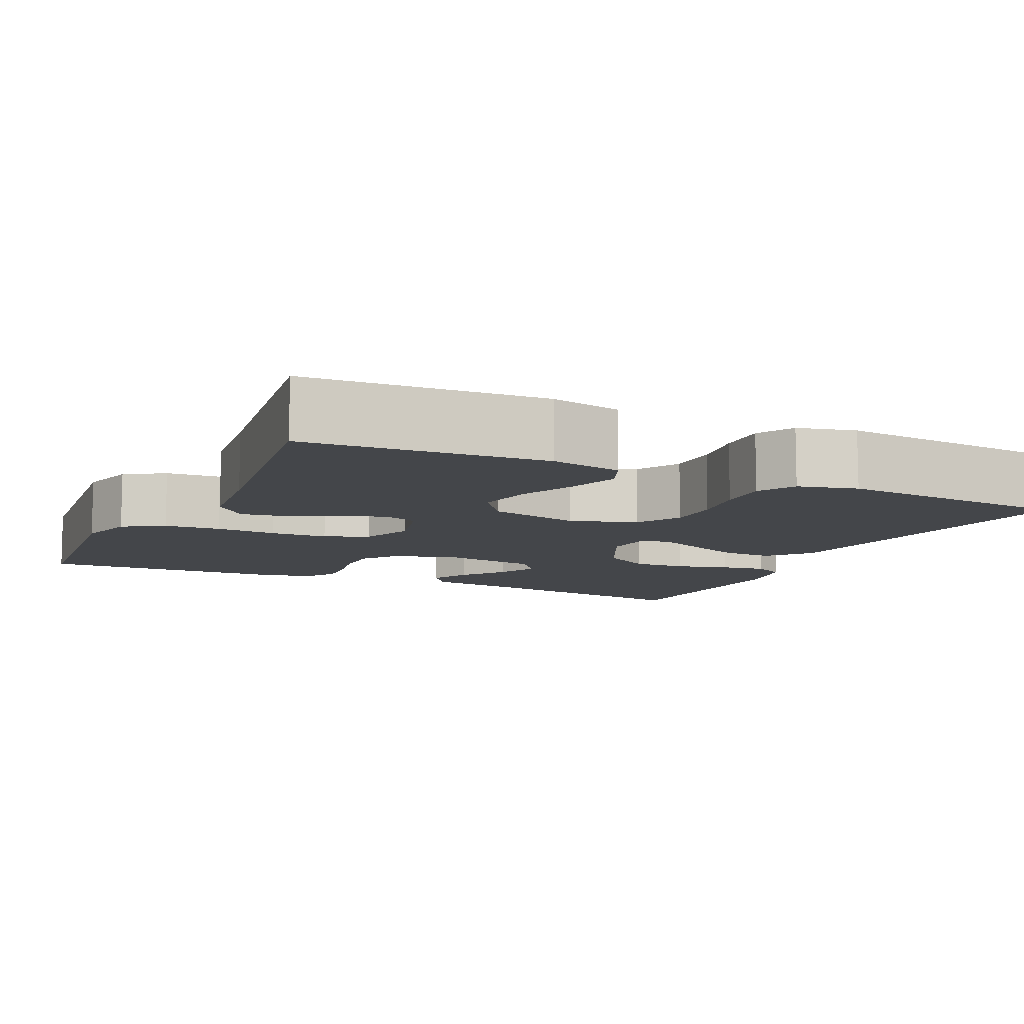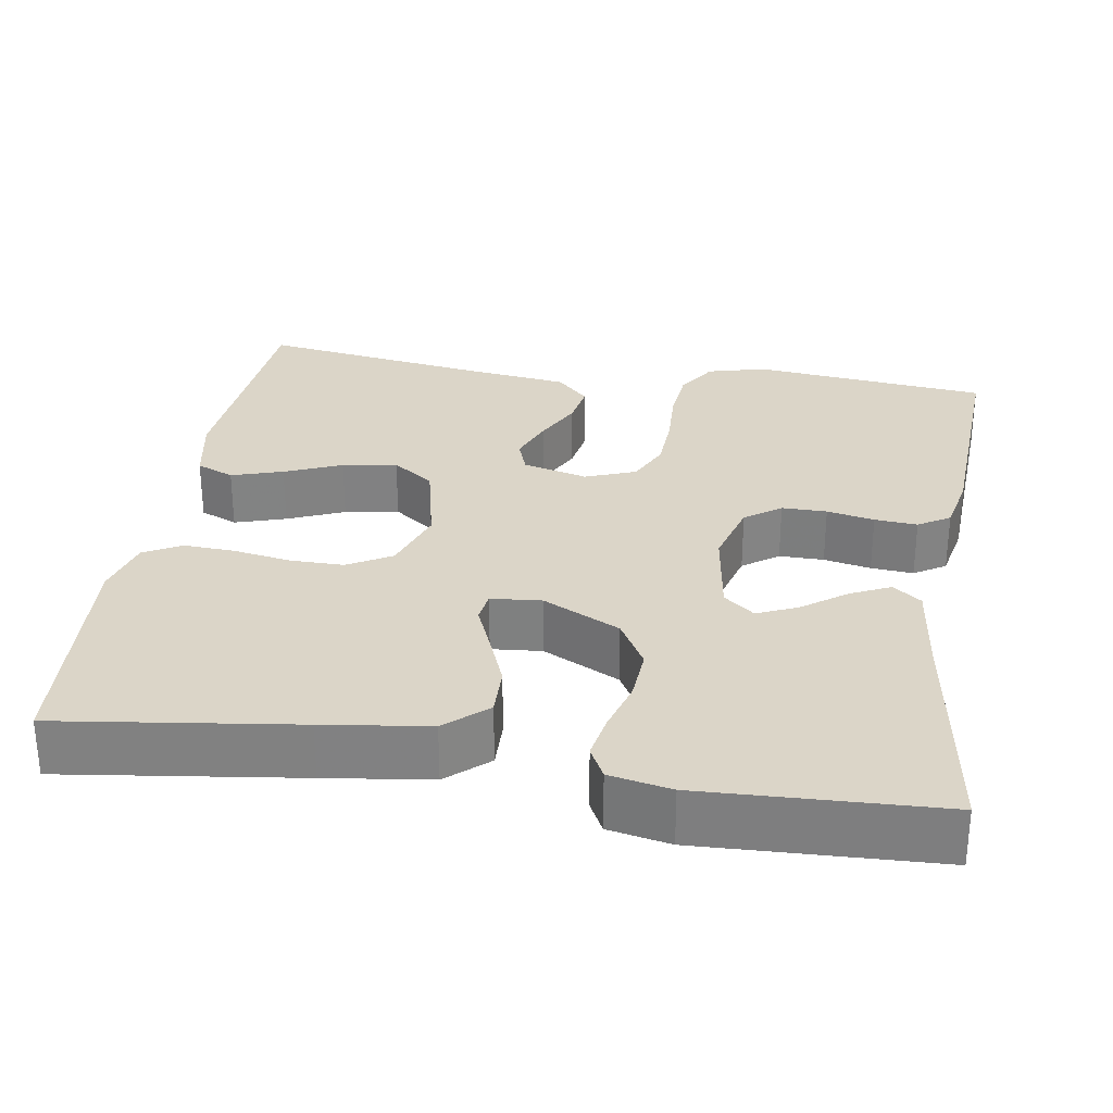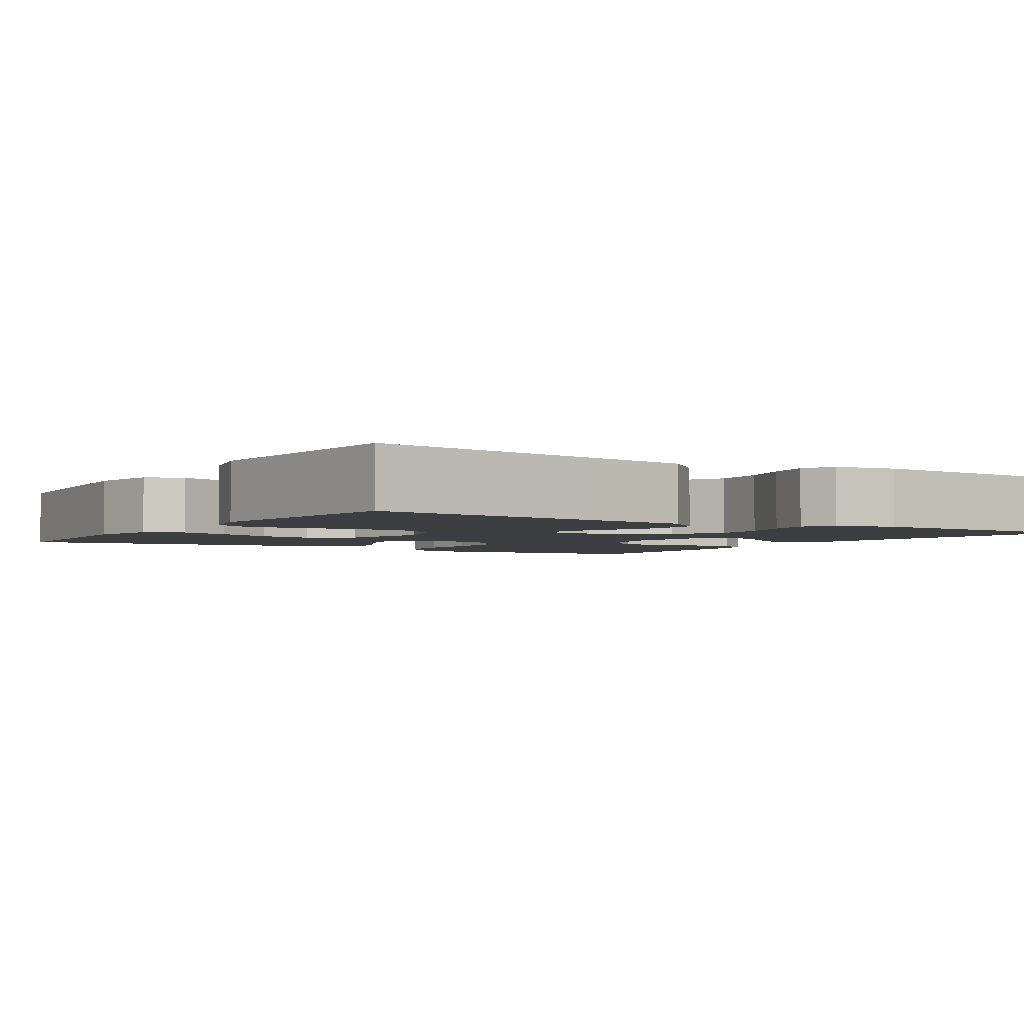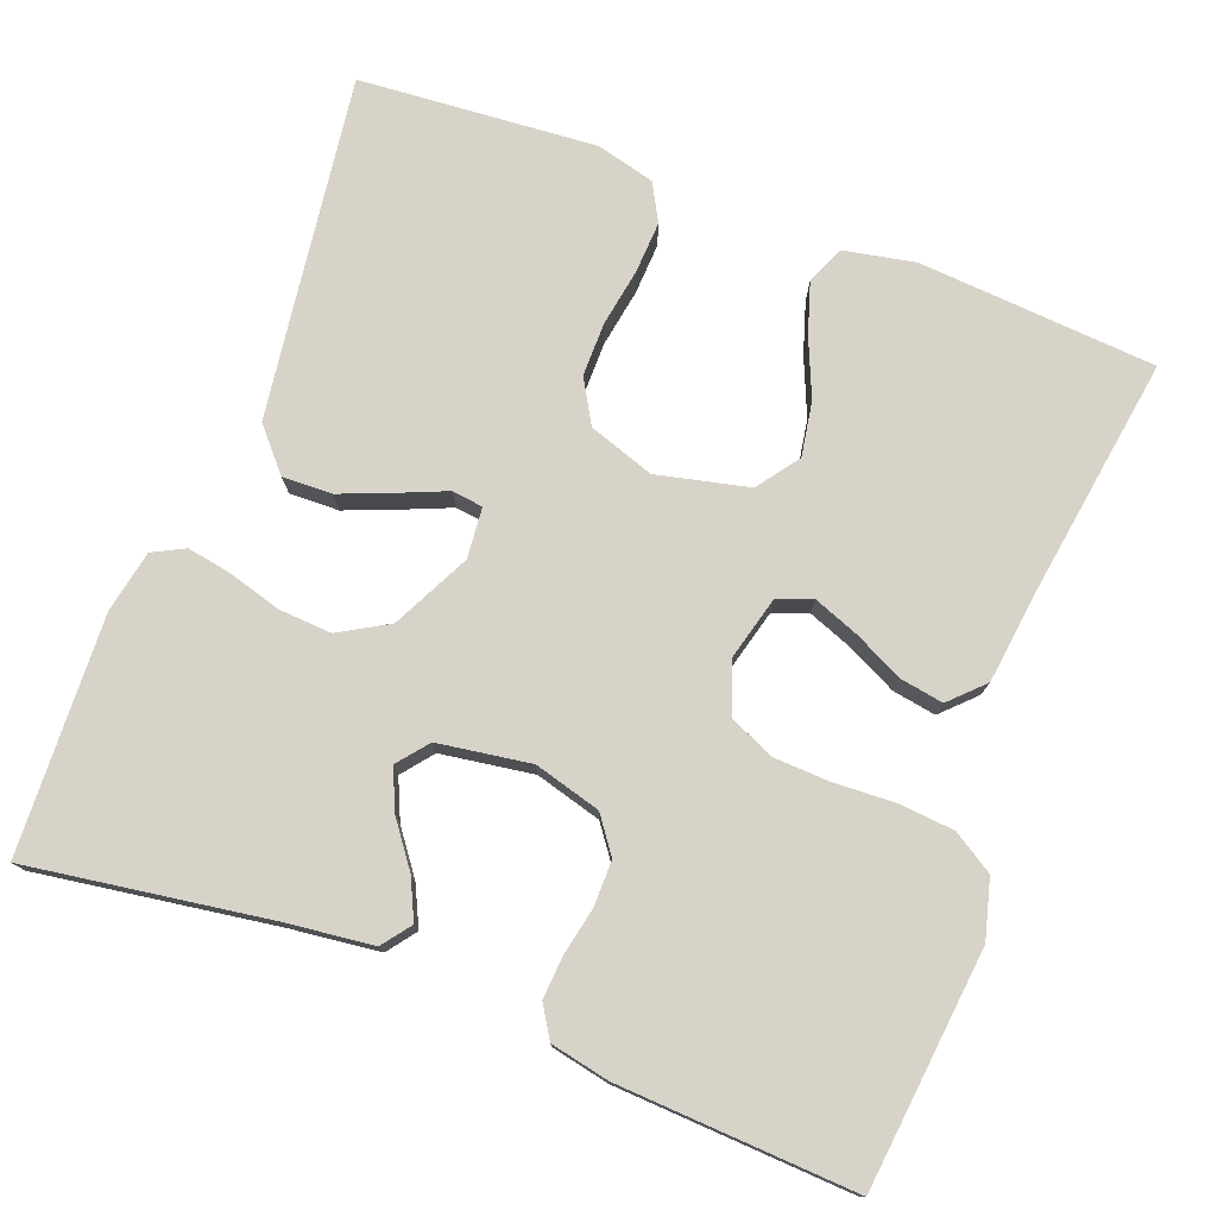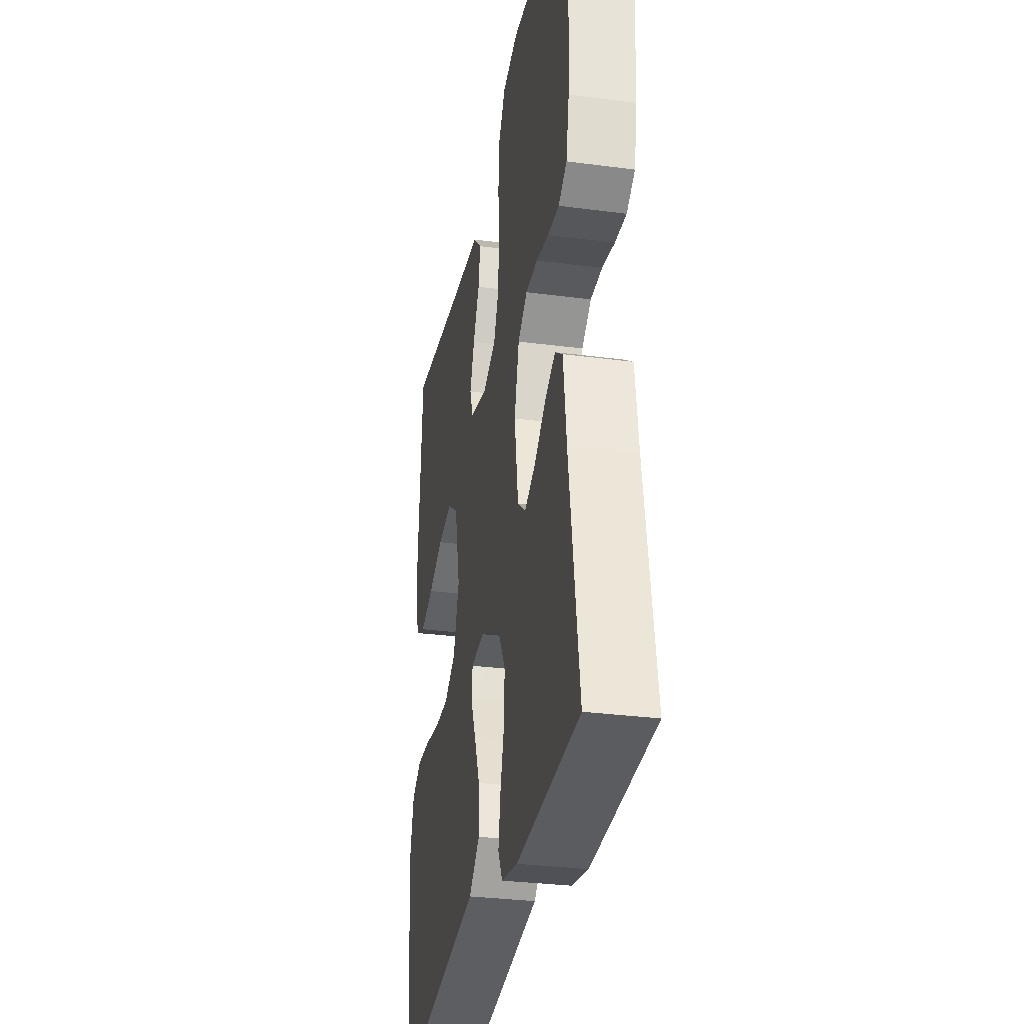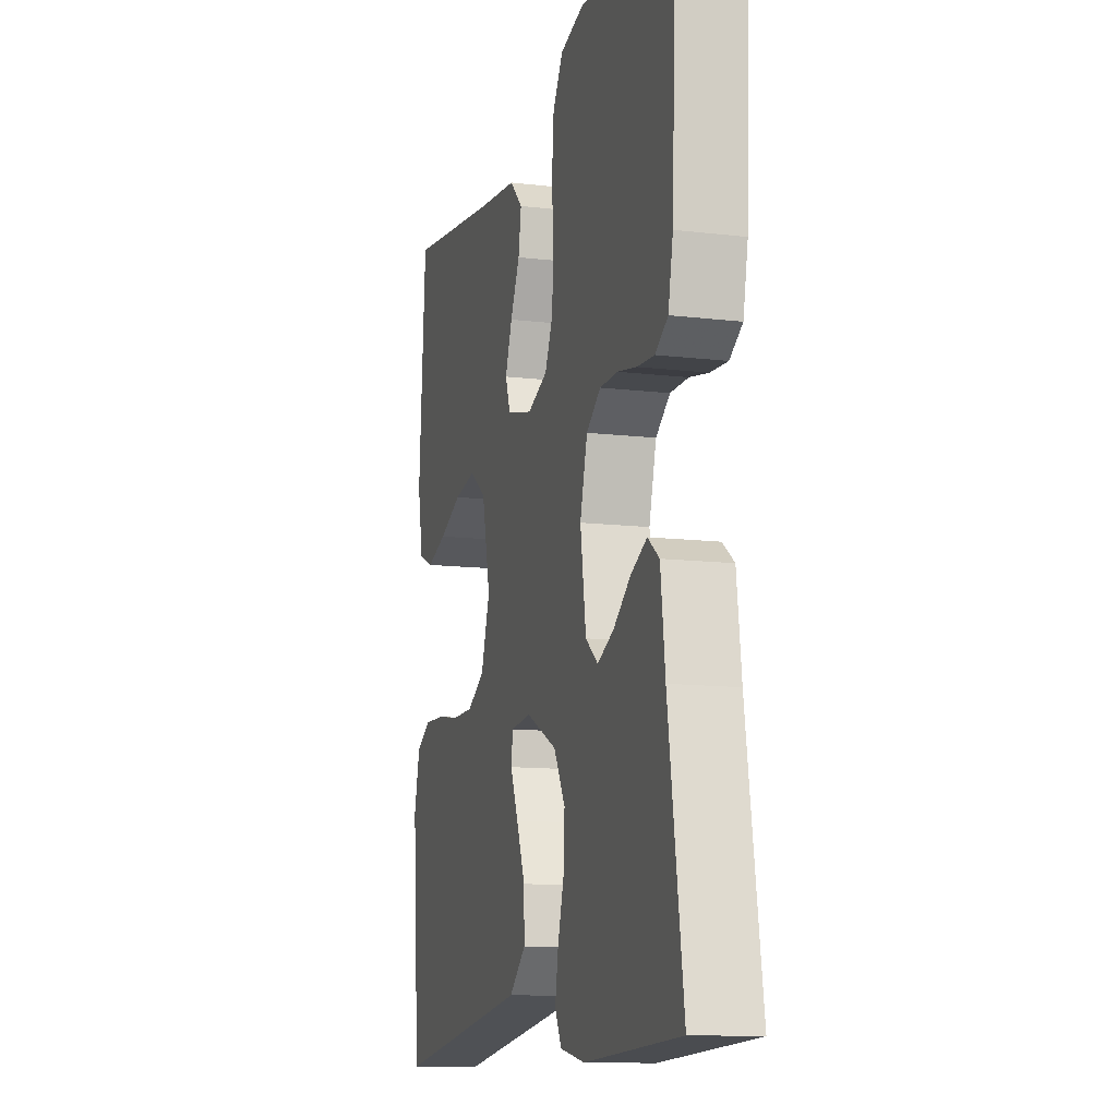
<metadata>
{"format":"obj","ext":"obj","renderer":"f3d","projection":"perspective","resolution":1024,"background":"white","views":[{"elev":-9.6,"azim":64.5,"up":"+Y"},{"elev":29.5,"azim":-170.6,"up":"+Y"},{"elev":-3.0,"azim":147.7,"up":"+Y"},{"elev":76.6,"azim":-69.0,"up":"+Y"},{"elev":-31.2,"azim":-100.6,"up":"+Z"},{"elev":-12.1,"azim":-105.7,"up":"+Z"}]}
</metadata>
<code>
v 0.5 0.07 -0.5
v 0.2 0.07 -0.458
v 0.067 0.07 -0.439
v 0.015 0.07 -0.393
v 0.017 0.07 -0.33
v 0.044 0.07 -0.263
v 0.069 0.07 -0.204
v 0.064 0.07 -0.165
v 0 0.07 -0.159
v -0.098 0.07 -0.207
v -0.134 0.07 -0.269
v -0.13 0.07 -0.336
v -0.111 0.07 -0.402
v -0.101 0.07 -0.459
v -0.122 0.07 -0.499
v -0.2 0.07 -0.514
v -0.5 0.07 -0.5
v -0.454 0.07 -0.2
v -0.44 0.07 -0.087
v -0.404 0.07 -0.06
v -0.354 0.07 -0.084
v -0.299 0.07 -0.125
v -0.248 0.07 -0.148
v -0.209 0.07 -0.117
v -0.191 0.07 0
v -0.214 0.07 0.084
v -0.259 0.07 0.117
v -0.316 0.07 0.117
v -0.376 0.07 0.105
v -0.43 0.07 0.101
v -0.47 0.07 0.126
v -0.485 0.07 0.2
v -0.5 0.07 0.5
v -0.2 0.07 0.531
v -0.126 0.07 0.511
v -0.094 0.07 0.46
v -0.088 0.07 0.39
v -0.092 0.07 0.313
v -0.089 0.07 0.241
v -0.064 0.07 0.186
v 0 0.07 0.161
v 0.082 0.07 0.182
v 0.098 0.07 0.226
v 0.076 0.07 0.284
v 0.046 0.07 0.345
v 0.037 0.07 0.4
v 0.078 0.07 0.441
v 0.2 0.07 0.456
v 0.5 0.07 0.5
v 0.521 0.07 0.2
v 0.503 0.07 0.11
v 0.455 0.07 0.09
v 0.39 0.07 0.111
v 0.318 0.07 0.142
v 0.249 0.07 0.154
v 0.196 0.07 0.116
v 0.169 0.07 0
v 0.197 0.07 -0.083
v 0.252 0.07 -0.115
v 0.32 0.07 -0.115
v 0.393 0.07 -0.103
v 0.458 0.07 -0.1
v 0.505 0.07 -0.126
v 0.524 0.07 -0.2
v 0.5 0 -0.5
v 0.2 0 -0.458
v 0.067 0 -0.439
v 0.015 0 -0.393
v 0.017 0 -0.33
v 0.044 0 -0.263
v 0.069 0 -0.204
v 0.064 0 -0.165
v 0 0 -0.159
v -0.098 0 -0.207
v -0.134 0 -0.269
v -0.13 0 -0.336
v -0.111 0 -0.402
v -0.101 0 -0.459
v -0.122 0 -0.499
v -0.2 0 -0.514
v -0.5 0 -0.5
v -0.454 0 -0.2
v -0.44 0 -0.087
v -0.404 0 -0.06
v -0.354 0 -0.084
v -0.299 0 -0.125
v -0.248 0 -0.148
v -0.209 0 -0.117
v -0.191 0 0
v -0.214 0 0.084
v -0.259 0 0.117
v -0.316 0 0.117
v -0.376 0 0.105
v -0.43 0 0.101
v -0.47 0 0.126
v -0.485 0 0.2
v -0.5 0 0.5
v -0.2 0 0.531
v -0.126 0 0.511
v -0.094 0 0.46
v -0.088 0 0.39
v -0.092 0 0.313
v -0.089 0 0.241
v -0.064 0 0.186
v 0 0 0.161
v 0.082 0 0.182
v 0.098 0 0.226
v 0.076 0 0.284
v 0.046 0 0.345
v 0.037 0 0.4
v 0.078 0 0.441
v 0.2 0 0.456
v 0.5 0 0.5
v 0.521 0 0.2
v 0.503 0 0.11
v 0.455 0 0.09
v 0.39 0 0.111
v 0.318 0 0.142
v 0.249 0 0.154
v 0.196 0 0.116
v 0.169 0 0
v 0.197 0 -0.083
v 0.252 0 -0.115
v 0.32 0 -0.115
v 0.393 0 -0.103
v 0.458 0 -0.1
v 0.505 0 -0.126
v 0.524 0 -0.2
f 5 6 7
f 4 5 7
f 3 4 7
f 2 3 7
f 1 2 7
f 64 1 7
f 63 64 7
f 62 63 7
f 61 62 7
f 60 61 7
f 59 60 7 8
f 58 59 8 9
f 57 58 9
f 56 57 9 10
f 52 53 54
f 51 52 54
f 50 51 54
f 49 50 54
f 48 49 54
f 48 54 55
f 47 48 55
f 46 47 55
f 45 46 55
f 44 45 55
f 43 44 55 56
f 36 37 38
f 35 36 38
f 34 35 38
f 33 34 38
f 32 33 38
f 31 32 38
f 30 31 38
f 29 30 38
f 28 29 38
f 27 28 38 39
f 26 27 39 40
f 20 21 22
f 19 20 22
f 18 19 22
f 18 22 23
f 17 18 23
f 16 17 23
f 15 16 23
f 14 15 23
f 13 14 23
f 12 13 23
f 11 12 23 24
f 42 43 56
f 41 42 56 10
f 40 41 10
f 26 40 10
f 25 26 10
f 10 11 24 25
f 71 70 69
f 71 69 68
f 71 68 67
f 71 67 66
f 71 66 65
f 71 65 128
f 71 128 127
f 71 127 126
f 71 126 125
f 71 125 124
f 72 71 124 123
f 73 72 123 122
f 73 122 121
f 74 73 121 120
f 118 117 116
f 118 116 115
f 118 115 114
f 118 114 113
f 118 113 112
f 119 118 112
f 119 112 111
f 119 111 110
f 119 110 109
f 119 109 108
f 120 119 108 107
f 102 101 100
f 102 100 99
f 102 99 98
f 102 98 97
f 102 97 96
f 102 96 95
f 102 95 94
f 102 94 93
f 102 93 92
f 103 102 92 91
f 104 103 91 90
f 86 85 84
f 86 84 83
f 86 83 82
f 87 86 82
f 87 82 81
f 87 81 80
f 87 80 79
f 87 79 78
f 87 78 77
f 87 77 76
f 88 87 76 75
f 120 107 106
f 74 120 106 105
f 74 105 104
f 74 104 90
f 74 90 89
f 89 88 75 74
f 1 65 66 2
f 2 66 67 3
f 3 67 68 4
f 4 68 69 5
f 5 69 70 6
f 6 70 71 7
f 7 71 72 8
f 8 72 73 9
f 9 73 74 10
f 10 74 75 11
f 11 75 76 12
f 12 76 77 13
f 13 77 78 14
f 14 78 79 15
f 15 79 80 16
f 16 80 81 17
f 17 81 82 18
f 18 82 83 19
f 19 83 84 20
f 20 84 85 21
f 21 85 86 22
f 22 86 87 23
f 23 87 88 24
f 24 88 89 25
f 25 89 90 26
f 26 90 91 27
f 27 91 92 28
f 28 92 93 29
f 29 93 94 30
f 30 94 95 31
f 31 95 96 32
f 32 96 97 33
f 33 97 98 34
f 34 98 99 35
f 35 99 100 36
f 36 100 101 37
f 37 101 102 38
f 38 102 103 39
f 39 103 104 40
f 40 104 105 41
f 41 105 106 42
f 42 106 107 43
f 43 107 108 44
f 44 108 109 45
f 45 109 110 46
f 46 110 111 47
f 47 111 112 48
f 48 112 113 49
f 49 113 114 50
f 50 114 115 51
f 51 115 116 52
f 52 116 117 53
f 53 117 118 54
f 54 118 119 55
f 55 119 120 56
f 56 120 121 57
f 57 121 122 58
f 58 122 123 59
f 59 123 124 60
f 60 124 125 61
f 61 125 126 62
f 62 126 127 63
f 63 127 128 64
f 64 128 65 1

</code>
